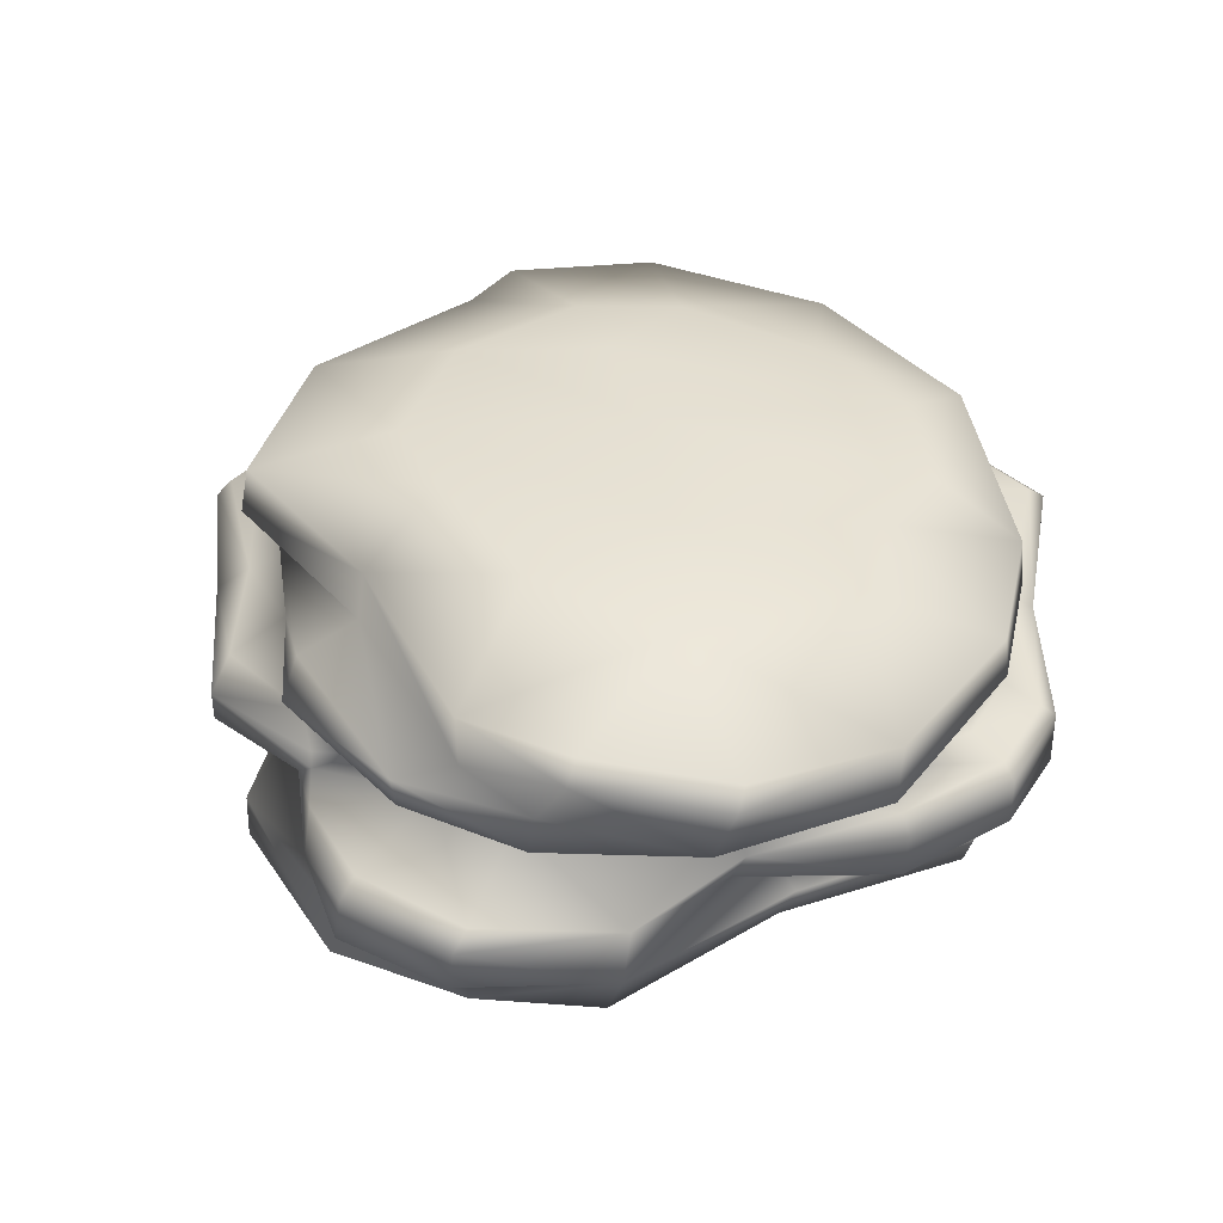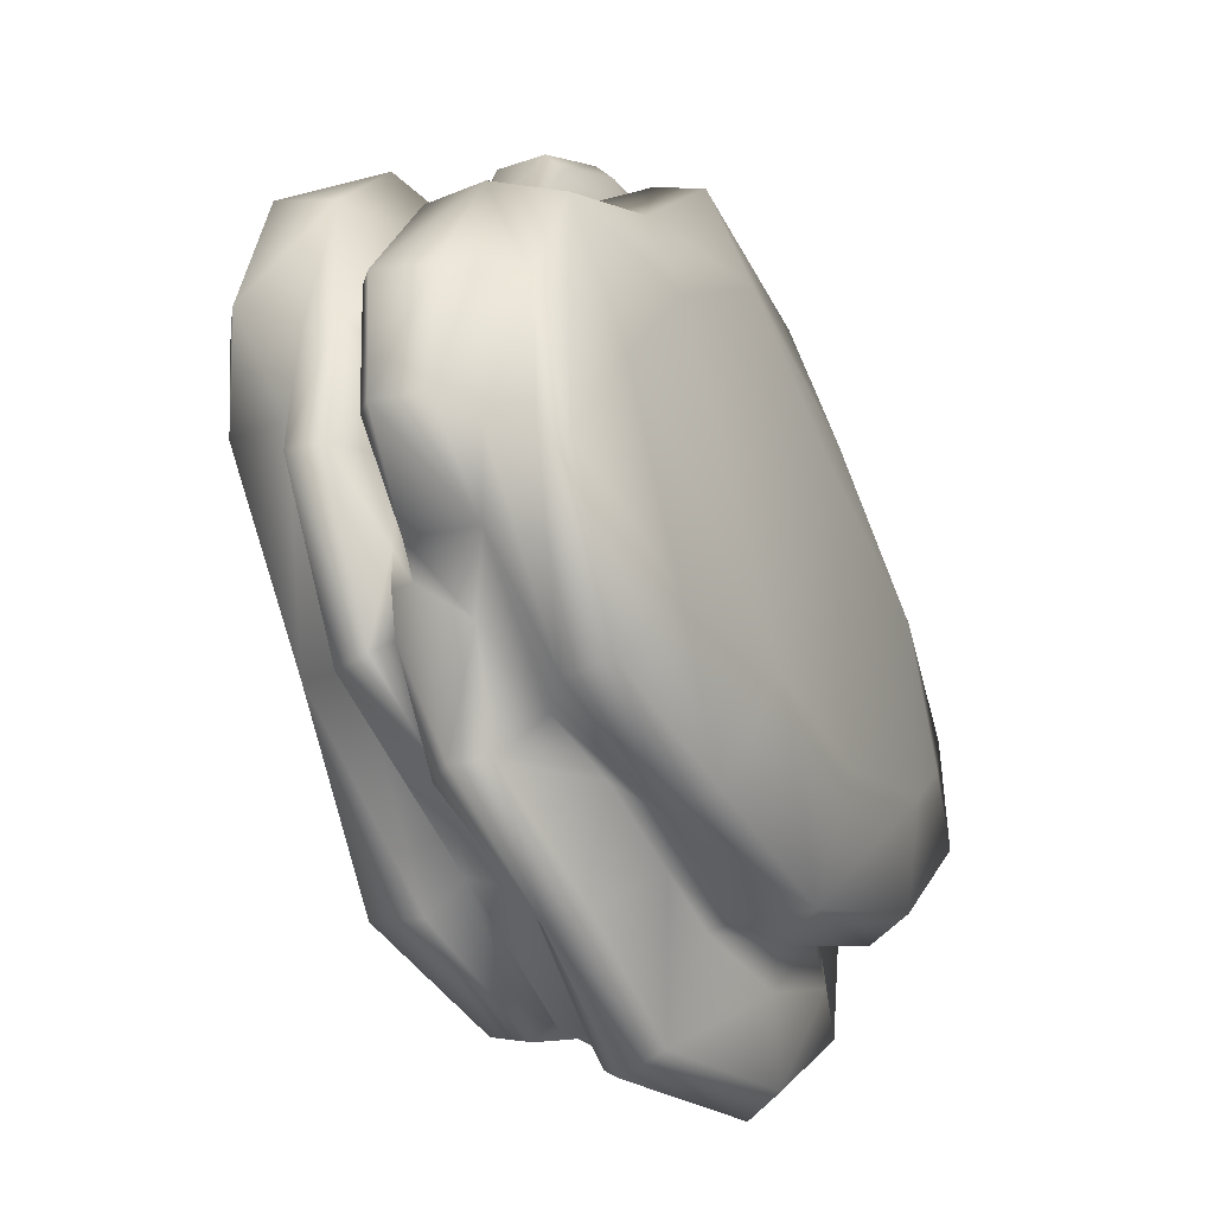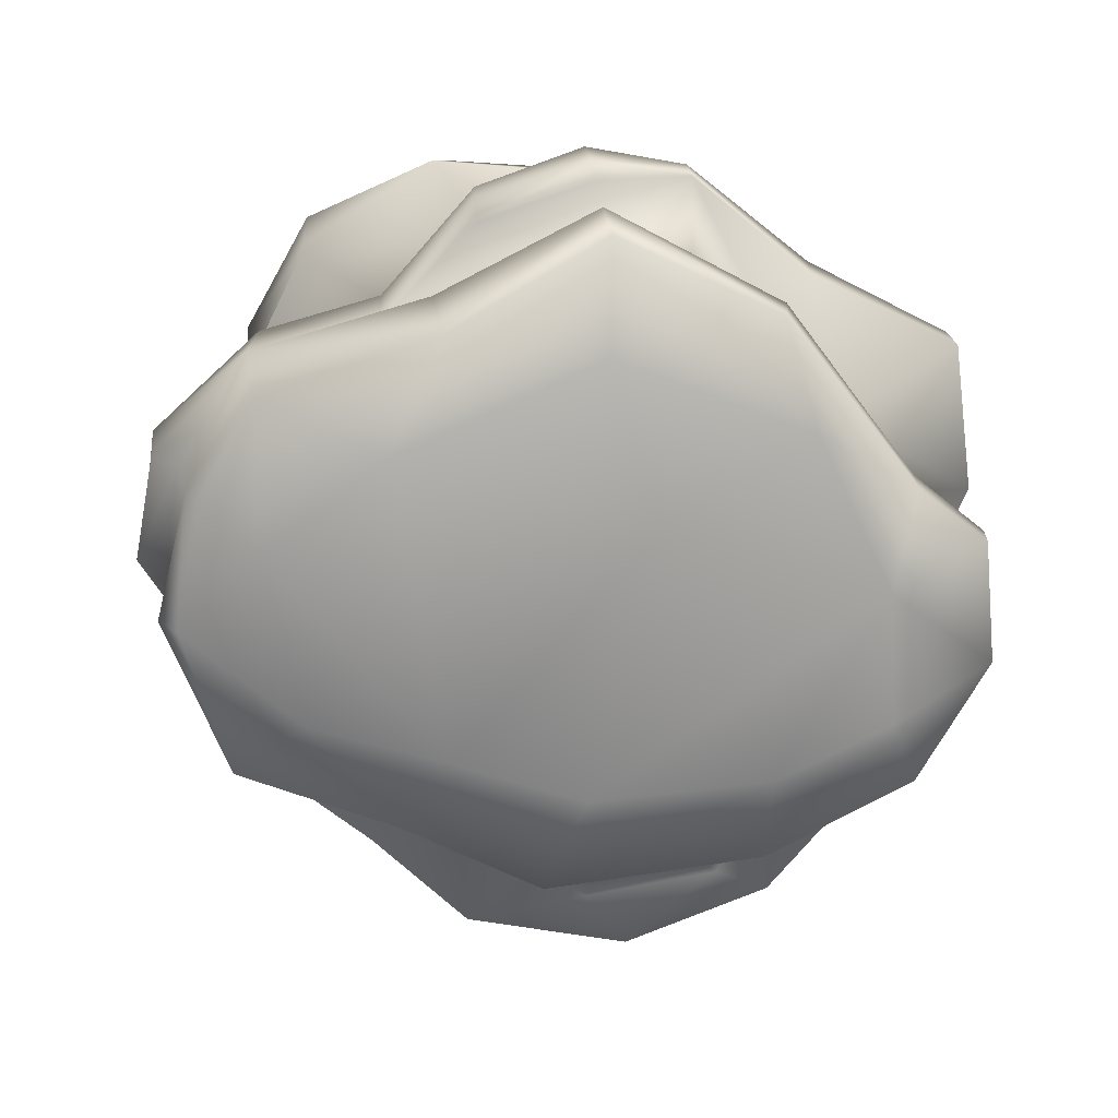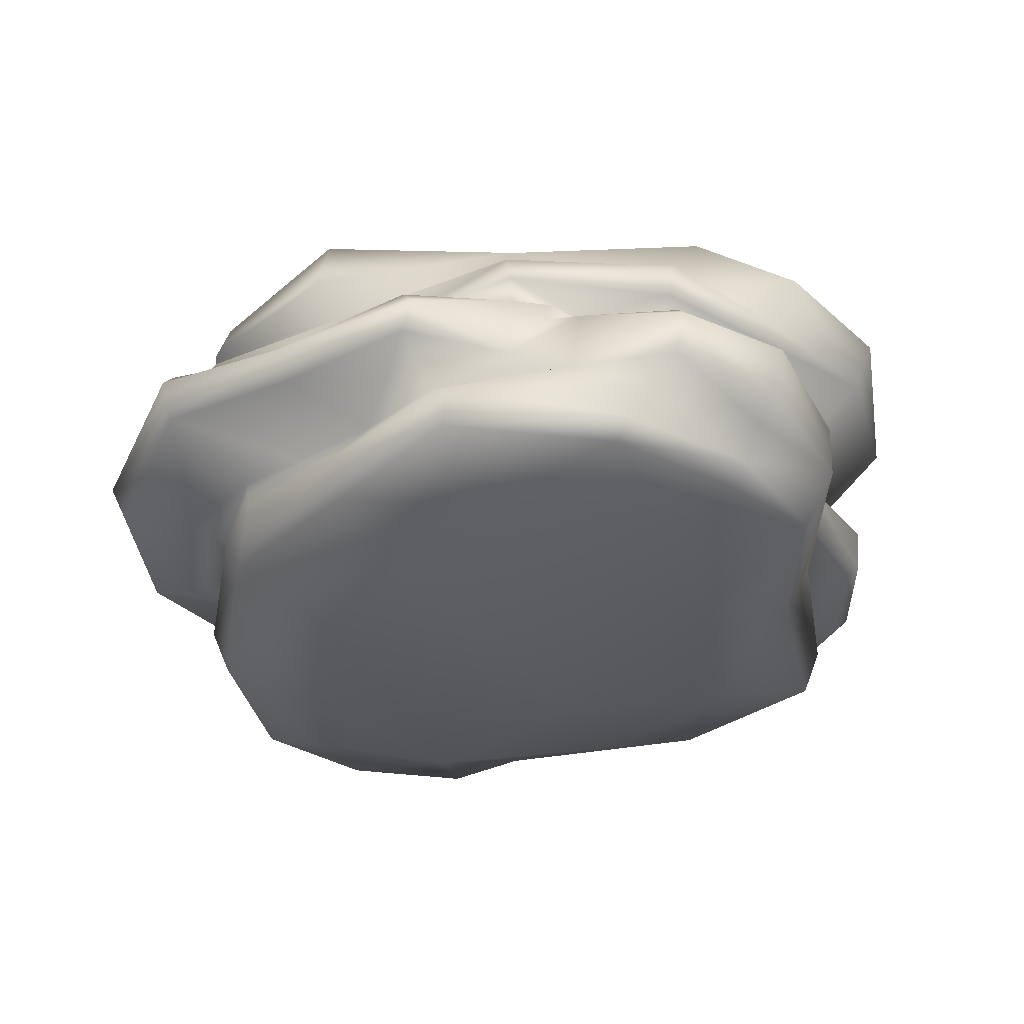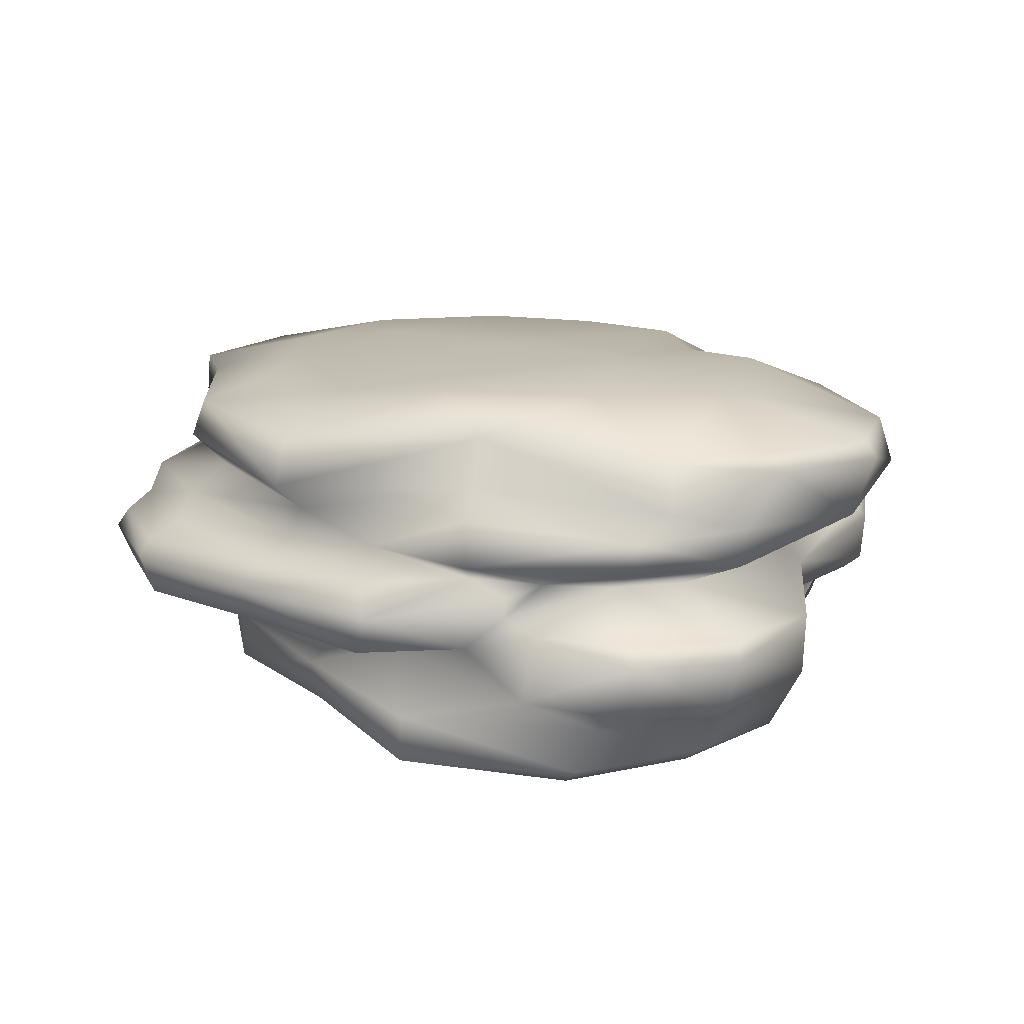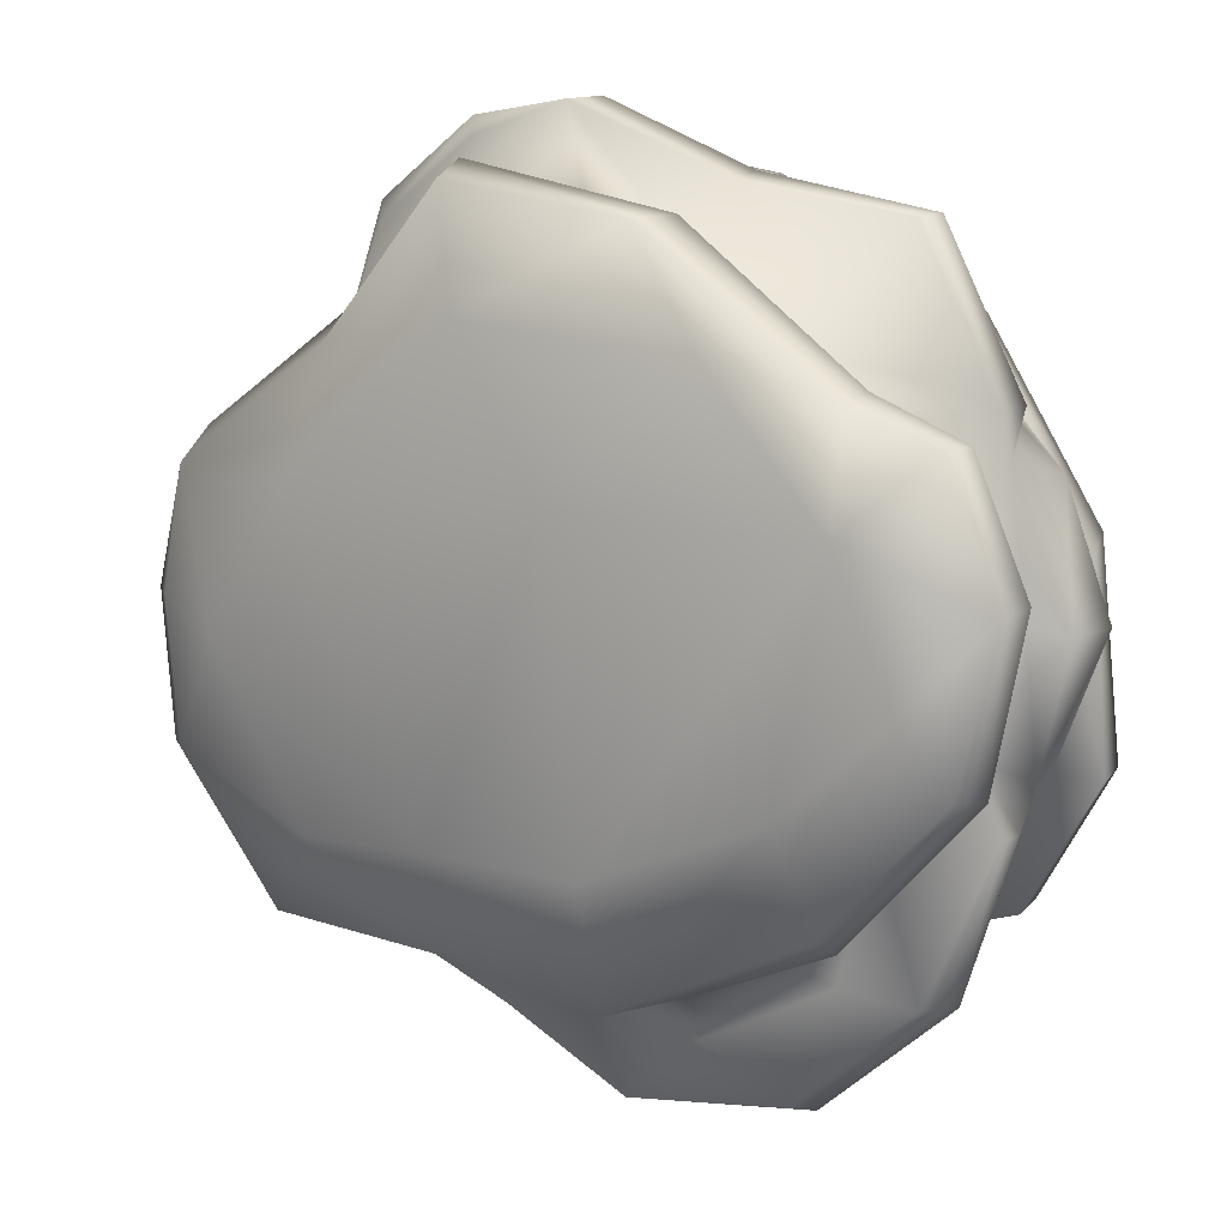
<metadata>
{"format":"obj","ext":"obj","renderer":"f3d","projection":"perspective","resolution":1024,"background":"white","views":[{"elev":38.7,"azim":-70.6,"up":"+Y"},{"elev":-37.4,"azim":-61.2,"up":"+Z"},{"elev":-69.4,"azim":-18.7,"up":"+Y"},{"elev":-34.1,"azim":-126.7,"up":"+Y"},{"elev":17.7,"azim":-119.4,"up":"+Y"},{"elev":13.4,"azim":35.0,"up":"+Z"}]}
</metadata>
<code>
o (null)_sep5
v 10.59 -5.977 15.33
v 18.48 -6.399 7.202
v -3.24 -7.231 16.19
v -14.08 -8.207 6.168
v -19.61 -7.993 -2.37
v -13.65 -7.605 -12.68
v 15.88 -7.13 -6.956
v 21.96 -6.083 -1.18
v 6.166 -5.075 21.57
v 18.08 -4.365 13.65
v 23.43 -4.329 11.79
v -5.405 -5.473 22.96
v -13.14 -5.658 13.91
v -22.74 -6.465 6.733
v -23.77 -7.018 -0.7011
v -23.08 -6.906 -9.381
v -17.02 -5.932 -18.13
v -5.855 -5.557 -18.56
v -4.219 -8.398 -11.82
v 4.605 -5.665 -19.78
v 4.941 -7.93 -11.8
v 17.55 -5.407 -13.04
v 24.9 -5.35 -4.744
v 26.78 -4.483 4.32
v 18.02 -1.999 13.76
v 6.55 -1.444 21.53
v 23.6 -1.946 11.71
v -6.246 -2.456 23.77
v -14.37 -2.332 15.16
v -24.18 -2.481 8.186
v -6.019 -2.714 -19.35
v -17.04 -2.977 -18.02
v 17.37 -3.055 -14.49
v 25.18 -2.349 -5.388
v 26.58 -1.312 4.227
v 17.55 -0.7796 12.95
v 22.44 -0.5729 11.22
v 16.88 0.1477 11.36
v 21.67 -0.002866 -3.919
v 24.27 -0.9924 -4.993
v 17.65 -1.401 -13
v 21.89 0.2466 4.061
v 25.37 0.08758 4.44
v -13.7 -0.7828 13.52
v -12.69 0.1279 -16.37
v -25.15 -5.871 -0.6445
v -24.45 -5.824 -9.483
v -24.77 -3.026 -8.138
v -26.19 -3.277 -0.2417
v -21.84 -1.469 -11.91
v -27.04 -1.637 -7.682
v 24.31 2.734 2.117
v -23.95 1.34 8.542
v -28.55 1.223 0.06531
v -27.95 -2.181 -0.5606
v -27.28 1.683 -7.069
v -27.43 2.28 0.4913
v -26.19 2.793 -6.571
v -22.04 2.806 -11.17
v -15.71 4.249 11.73
v -20.95 4.047 0.7227
v -20.29 4.374 -4.348
v 22.59 4.004 9.988
v -11.34 5.392 17.99
v -18.52 6.816 -14.15
v -23.78 6.381 -4.991
v 27.01 6.693 1.717
v 26.49 3.488 1.774
v 24.13 4.816 -6.329
v 23.13 8.565 -6.773
v 23.98 7.143 9.003
v 19.24 7.609 13.56
v -24.21 8.564 -5.034
v -24.32 5.823 2.861
v -24.11 8.192 3.202
v 23.55 8.322 2.405
v -17.37 9.472 -13.58
v -6.511 8.369 -19.83
v 5.291 8.478 -20.27
v 15.75 7.976 -14.89
v -14.19 10.33 -11.13
v 20.94 9.791 -15.29
v 25.21 10.37 -7.425
v -22.98 7.417 12.73
v -16.79 8.419 20.92
v -23.46 11.27 14.09
v -25.11 11.91 5.394
v -22.18 12.24 14.08
v -23.83 12.94 5.479
v -14.54 14.67 7.716
v -12.82 15.04 -1.402
v -5.978 15.51 4.803
v -6.519 15 -9.292
v -1.845 14.61 -13.76
v 3.298 15.27 -0.08957
v 7.184 14.72 -13.58
v 4.448 13.38 -22.09
v -7.171 13.57 -21.15
v 4.859 11.03 -22.82
v -7.053 10.3 -21.85
v 16.22 9.826 -17.03
v 16.12 12.5 -16.36
v 20.54 12.42 -15.23
v 25.14 12.09 -7.04
v 24.64 9.432 4.59
v 23.7 12.24 5.206
v 16.88 11.83 16.05
v 17.79 9.208 16.05
v 5.359 10.33 22.63
v 5.468 7.327 22.89
v 12.17 13.54 13.56
v 5.624 13.72 16.5
v -0.1027 13.65 14.82
v -4.428 10.83 23.83
v -4.425 8.303 24.11
v -15.42 11.22 20.8
v -7.076 14.4 15.44
v 9.797 15.2 -4.706
v 14.71 14.49 -8.553
v 15.74 14.01 6.973
v 16.92 14.45 -2.239
v -14.19 13.75 -10.67
v -22.98 12.94 -1.616
v -22.9 9.524 -1.579
v 12.78 -0.1314 15.41
v 22.31 2.543 4.607
v 6.583 -0.03637 19.11
v 0.7201 -0.6335 20.76
v -6.08 -1.204 21.33
v -16.85 0.06753 12
v -17.32 2.354 12.95
v 20.4 5.93 12.92
v 14.13 7.613 17.13
v 7.158 5.533 19.74
v 1.486 6.155 21.8
v -3.752 6.848 22.27
v 7.975 1.801 23.03
v -1.451 0.218 26.79
v -7.003 -0.4243 24.75
v -13.03 -0.5393 20.1
v -13.2 4.396 20.59
v -6.194 5.078 22.72
v -1.173 5.015 23.49
v 15.2 6.252 18.16
v 17.56 5.346 20.84
v 22.77 5.031 12.62
v 22.8 2.145 12.92
v 18.36 1.683 21.79
v 18.1 4.655 21.74
v 7.769 3.838 23.39
v -1.624 3.825 26.76
v -1.83 4.453 25.8
v 7.36 4.642 21.88
v -7.623 4.729 24.97
v -8.057 3.86 25.76
v -7.612 0.4718 25.72
v -13.81 3.331 21.25
v -13.7 0.303 21.04
v -7.821 -0.4246 -17.58
v -1.666 -0.4583 -19.44
v 13.08 -1.559 -16.08
v 17.58 0.3323 -9.667
v 22.17 1.831 -4.789
v -19.82 3.538 -12.04
v -19.42 5.132 -9.049
v -17.9 1.18 -13.89
v -17.72 5.802 -13.35
v -11.41 6.776 -17.25
v -4.965 6.005 -20.23
v 20.25 5.176 -10.16
v 2.045 7.876 -24.23
v 19.1 6.736 -11.1
v 2.739 -1.954 -20.41
v 7.882 -1.909 -19.12
v 16.05 -0.8857 -17.23
v 23.98 1.632 -8.538
v 24.11 3.202 -8.624
v 22.84 4.155 -8.666
v 20.46 4.28 -17.89
v 18 4.971 -16.66
v 17.42 7.223 -16.25
v 1.648 6.028 -25.28
v -5.587 4.753 -22.6
v -14.3 5.521 -19.61
v -19.78 4.797 -11.96
v -16.03 3.685 -20.13
v -15.53 1.357 -20.41
v 2.568 -0.4495 -20.72
v 8.253 -1.337 -21.56
v 1.523 1.42 -27.37
v 12.28 0.3347 -24.97
v 20.15 0.6278 -18.03
v 12.99 2.664 -25.81
v 21.02 3.171 -18.41
v 12.34 3.926 -25.2
v 1.525 4.086 -28.27
v 1.875 5.128 -27.4
v 11.66 5.156 -23.7
v 11.53 7.29 -22.76
v -6.69 3.558 -24.35
v -6.607 1.313 -23.57
v 3.033 -8.506 7.382
g (null)_sep5_checker
f 1 9 3
f 1 10 9
f 1 202 2
f 2 10 1
f 2 11 10
f 2 21 7
f 2 24 11
f 2 202 21
f 3 13 4
f 3 202 1
f 4 14 5
f 4 202 3
f 5 16 6
f 5 19 4
f 6 19 5
f 7 8 2
f 7 21 20
f 7 23 8
f 8 24 2
f 9 12 3
f 9 28 12
f 10 26 9
f 10 27 25
f 11 27 10
f 12 13 3
f 12 28 13
f 13 14 4
f 13 30 14
f 14 15 5
f 14 46 15
f 15 16 5
f 15 46 16
f 16 17 6
f 16 47 17
f 17 18 6
f 17 31 18
f 17 32 31
f 17 47 32
f 18 19 6
f 18 20 19
f 18 31 20
f 19 202 4
f 20 21 19
f 20 22 7
f 20 33 22
f 20 174 33
f 21 202 19
f 22 23 7
f 22 33 23
f 23 24 8
f 23 34 24
f 24 27 11
f 24 35 27
f 25 26 10
f 25 36 26
f 25 37 36
f 26 28 9
f 26 128 28
f 27 37 25
f 27 43 37
f 28 29 13
f 28 129 29
f 29 30 13
f 29 44 30
f 29 129 44
f 30 46 14
f 30 49 46
f 30 55 49
f 30 130 53
f 31 173 20
f 32 45 31
f 32 50 45
f 33 34 23
f 33 40 34
f 33 41 40
f 33 161 41
f 33 174 161
f 34 35 24
f 34 43 35
f 35 43 27
f 36 125 26
f 37 38 36
f 37 42 38
f 37 43 42
f 38 125 36
f 38 147 125
f 39 42 40
f 39 52 42
f 39 163 52
f 40 43 34
f 40 162 39
f 41 162 40
f 42 43 40
f 42 126 38
f 44 130 30
f 44 140 130
f 45 159 31
f 45 187 159
f 46 47 16
f 46 48 47
f 46 49 48
f 47 48 32
f 48 50 32
f 48 51 50
f 49 51 48
f 49 55 51
f 50 166 45
f 51 56 50
f 52 68 63
f 52 69 68
f 52 126 42
f 52 163 69
f 53 54 30
f 53 57 54
f 53 61 57
f 53 131 60
f 54 55 30
f 54 56 55
f 54 57 56
f 55 56 51
f 56 59 50
f 57 58 56
f 57 62 58
f 58 59 56
f 58 62 59
f 59 166 50
f 60 61 53
f 60 74 61
f 60 84 74
f 60 141 64
f 61 62 57
f 61 74 62
f 62 74 66
f 62 164 59
f 62 165 164
f 63 126 52
f 63 147 126
f 64 84 60
f 64 85 84
f 64 115 85
f 64 136 115
f 64 142 136
f 64 154 142
f 65 165 66
f 65 167 165
f 65 168 167
f 66 73 65
f 66 74 73
f 66 165 62
f 67 71 68
f 67 76 71
f 68 69 67
f 68 71 63
f 69 70 67
f 69 172 70
f 69 178 170
f 70 76 67
f 70 83 76
f 70 172 80
f 71 76 72
f 71 132 63
f 72 132 71
f 72 133 132
f 73 77 65
f 73 81 77
f 73 124 81
f 74 75 73
f 74 84 75
f 75 124 73
f 76 108 72
f 77 81 78
f 77 168 65
f 78 99 79
f 78 100 99
f 78 168 77
f 78 169 168
f 78 171 169
f 79 99 80
f 79 171 78
f 79 199 171
f 80 82 70
f 80 101 82
f 80 199 79
f 81 100 78
f 81 122 100
f 81 124 122
f 82 83 70
f 82 104 83
f 83 105 76
f 84 87 75
f 85 86 84
f 85 116 86
f 86 87 84
f 86 88 87
f 86 116 88
f 87 124 75
f 88 89 87
f 88 90 89
f 88 116 90
f 89 123 87
f 90 92 91
f 90 117 92
f 90 123 89
f 91 123 90
f 92 93 91
f 92 94 93
f 92 95 94
f 92 112 95
f 92 113 112
f 92 117 113
f 93 122 91
f 94 98 93
f 95 96 94
f 95 112 111
f 95 118 96
f 96 97 94
f 96 102 97
f 96 119 102
f 97 98 94
f 97 100 98
f 97 102 99
f 98 122 93
f 99 100 97
f 99 101 80
f 99 102 101
f 100 122 98
f 101 102 82
f 102 103 82
f 102 119 103
f 103 104 82
f 103 119 104
f 104 105 83
f 104 106 105
f 104 121 106
f 105 108 76
f 106 108 105
f 106 120 107
f 106 121 120
f 107 108 106
f 107 109 108
f 107 111 109
f 107 120 111
f 108 133 72
f 109 110 108
f 109 115 110
f 110 133 108
f 110 134 133
f 110 135 134
f 111 112 109
f 111 118 95
f 111 120 118
f 112 113 109
f 113 114 109
f 113 117 114
f 114 115 109
f 114 116 115
f 114 117 116
f 115 116 85
f 115 135 110
f 115 136 135
f 116 117 90
f 118 119 96
f 118 121 119
f 119 121 104
f 120 121 118
f 122 123 91
f 122 124 123
f 123 124 87
f 125 127 26
f 125 137 127
f 125 148 137
f 126 147 38
f 127 128 26
f 127 138 128
f 128 129 28
f 128 138 129
f 129 140 44
f 130 131 53
f 130 158 131
f 131 141 60
f 131 157 141
f 131 158 157
f 132 146 63
f 133 144 132
f 134 144 133
f 134 153 144
f 135 143 134
f 136 143 135
f 137 138 127
f 137 151 138
f 138 139 129
f 138 156 139
f 139 140 129
f 139 156 140
f 140 158 130
f 141 154 64
f 141 155 154
f 141 157 155
f 142 143 136
f 142 152 143
f 142 154 152
f 143 153 134
f 144 145 132
f 144 153 145
f 145 146 132
f 145 149 146
f 145 150 149
f 145 153 150
f 146 147 63
f 146 149 147
f 147 148 125
f 147 149 148
f 148 149 137
f 149 150 137
f 150 151 137
f 150 152 151
f 150 153 152
f 151 156 138
f 152 153 143
f 152 154 151
f 154 155 151
f 155 156 151
f 155 157 156
f 156 158 140
f 157 158 156
f 159 160 31
f 159 201 160
f 160 173 31
f 160 188 173
f 160 190 188
f 160 201 190
f 161 162 41
f 161 175 162
f 161 189 175
f 162 163 39
f 162 176 163
f 162 192 176
f 163 177 69
f 164 166 59
f 164 186 166
f 165 185 164
f 166 187 45
f 167 185 165
f 167 186 185
f 168 184 167
f 169 183 168
f 170 172 69
f 170 180 172
f 171 182 169
f 171 198 182
f 171 199 198
f 172 181 80
f 173 174 20
f 173 188 174
f 174 189 161
f 175 192 162
f 176 177 163
f 176 194 177
f 177 178 69
f 177 194 178
f 178 179 170
f 178 194 179
f 179 180 170
f 179 194 193
f 179 195 180
f 180 181 172
f 180 199 181
f 181 199 80
f 182 183 169
f 182 197 183
f 182 198 197
f 183 184 168
f 183 197 196
f 183 200 184
f 184 186 167
f 184 200 186
f 185 186 164
f 186 187 166
f 186 200 187
f 187 201 159
f 188 189 174
f 188 190 189
f 189 191 175
f 190 191 189
f 190 193 191
f 190 196 193
f 190 200 196
f 190 201 200
f 191 192 175
f 191 193 192
f 192 194 176
f 193 194 192
f 193 195 179
f 193 196 195
f 195 198 180
f 196 197 195
f 196 200 183
f 197 198 195
f 198 199 180
f 200 201 187

</code>
